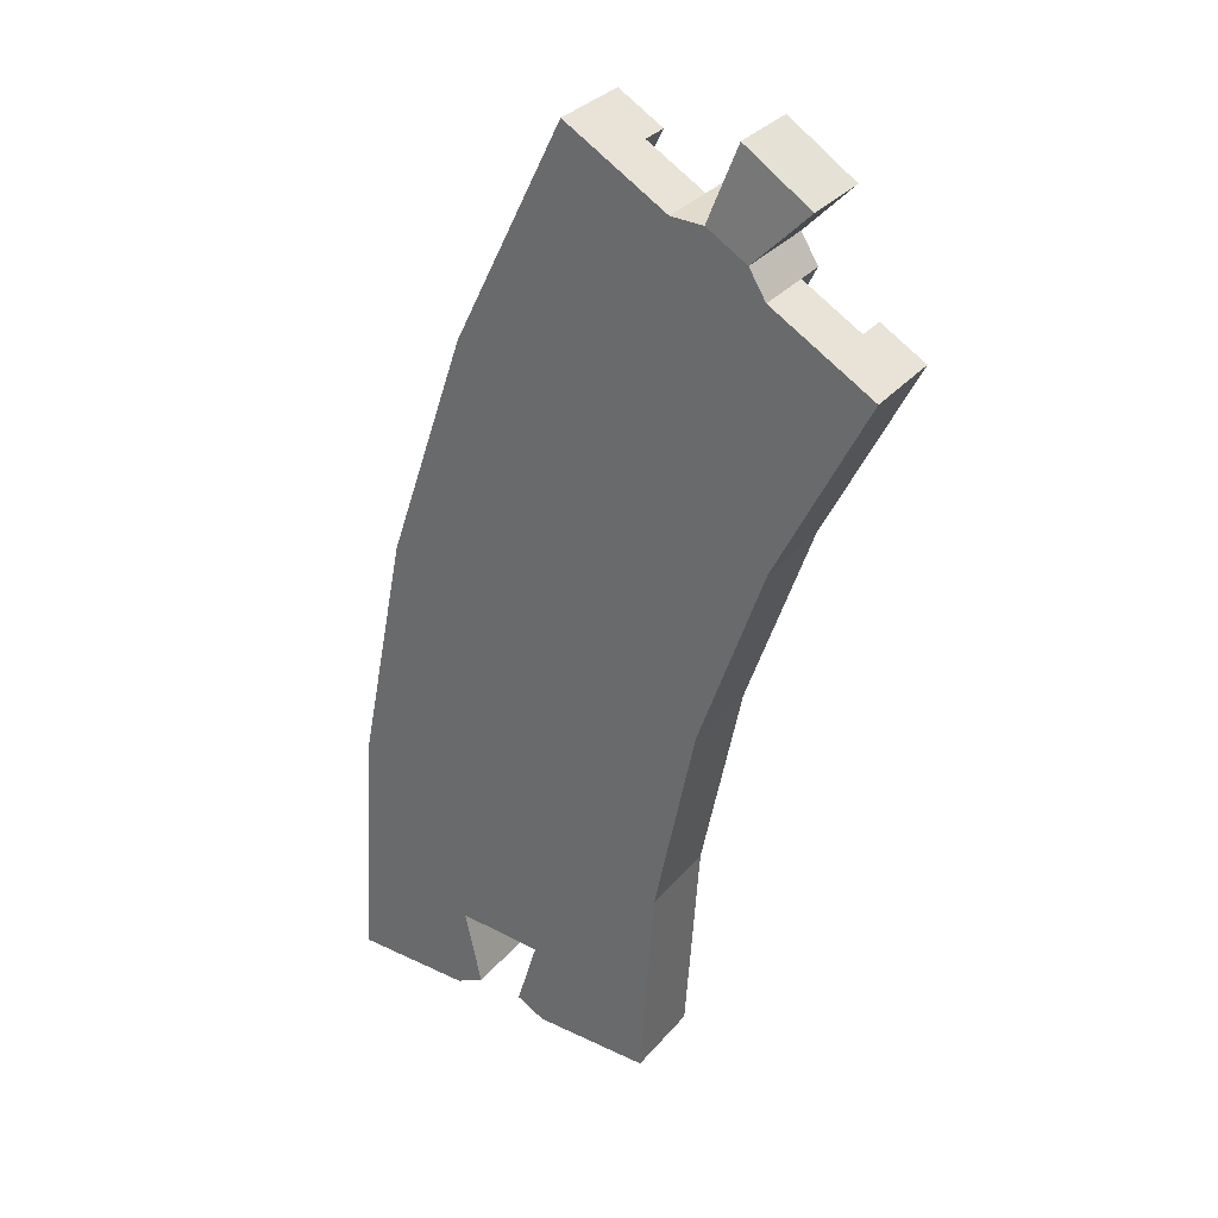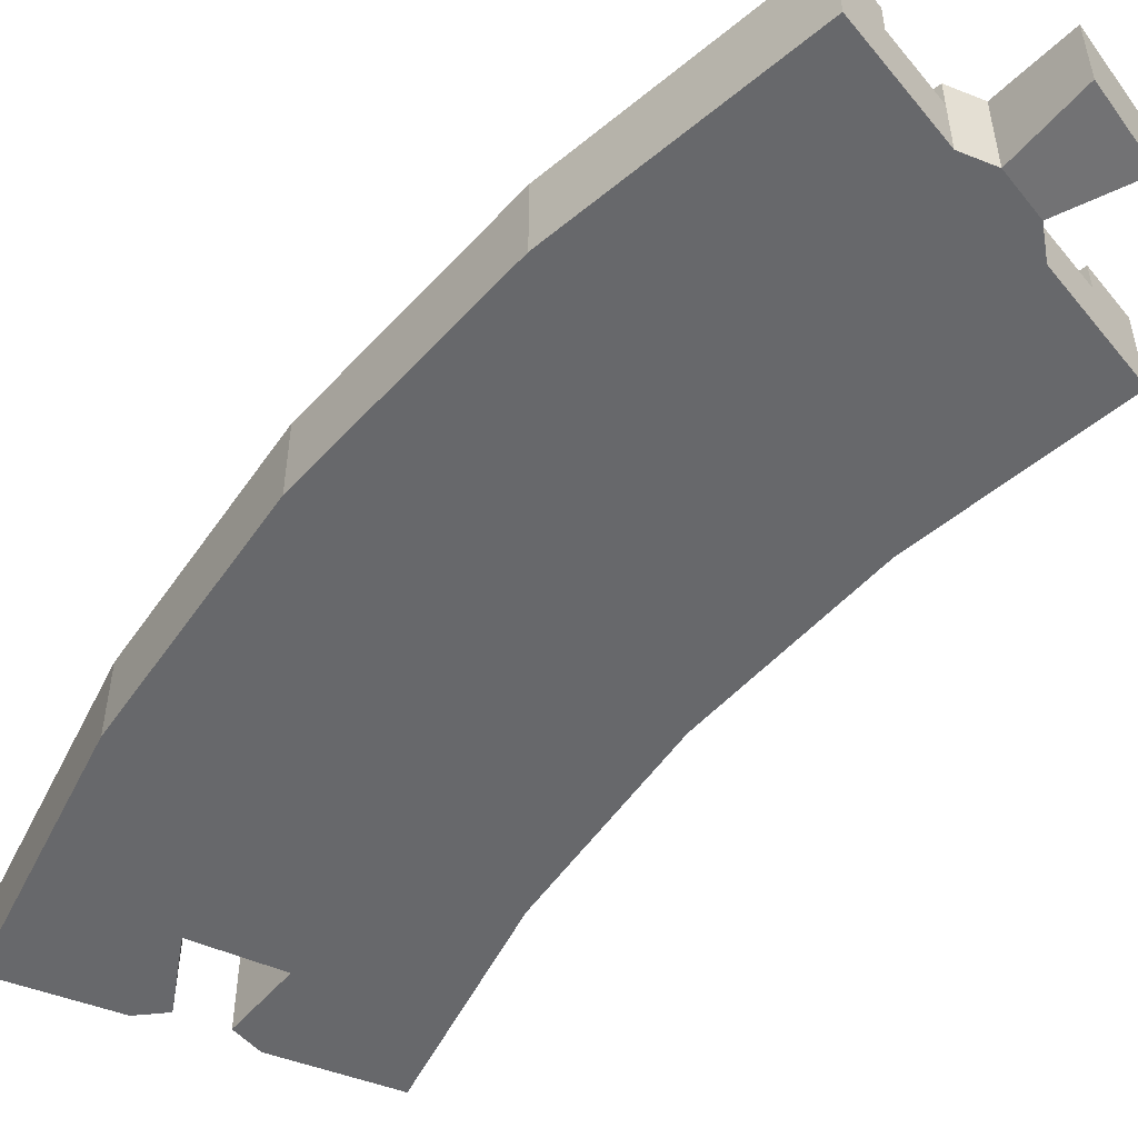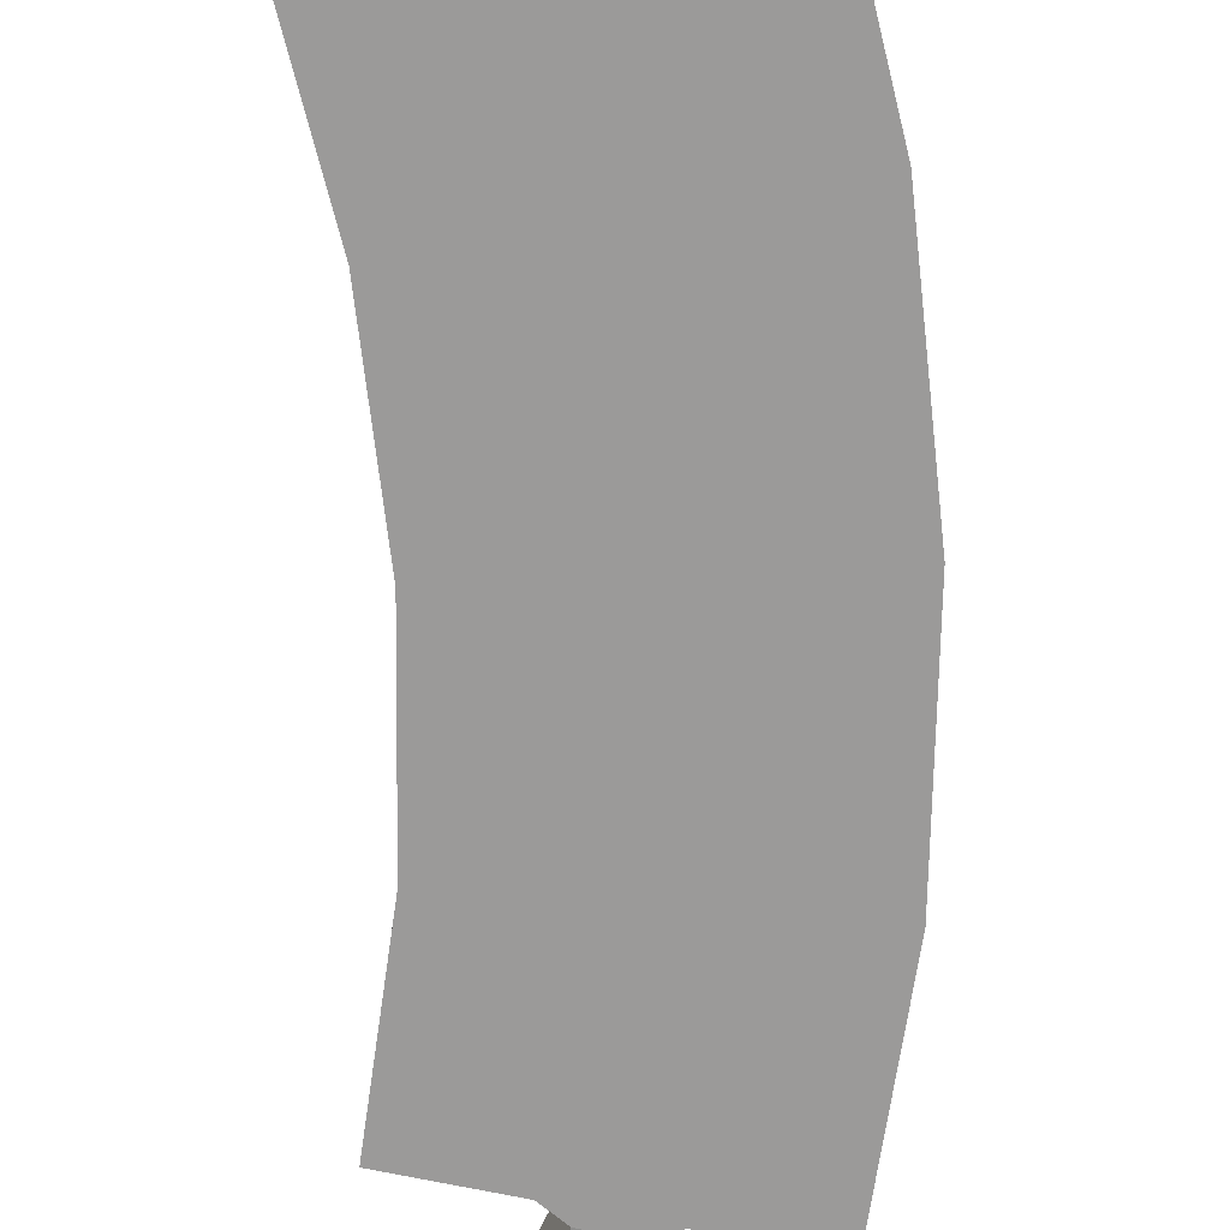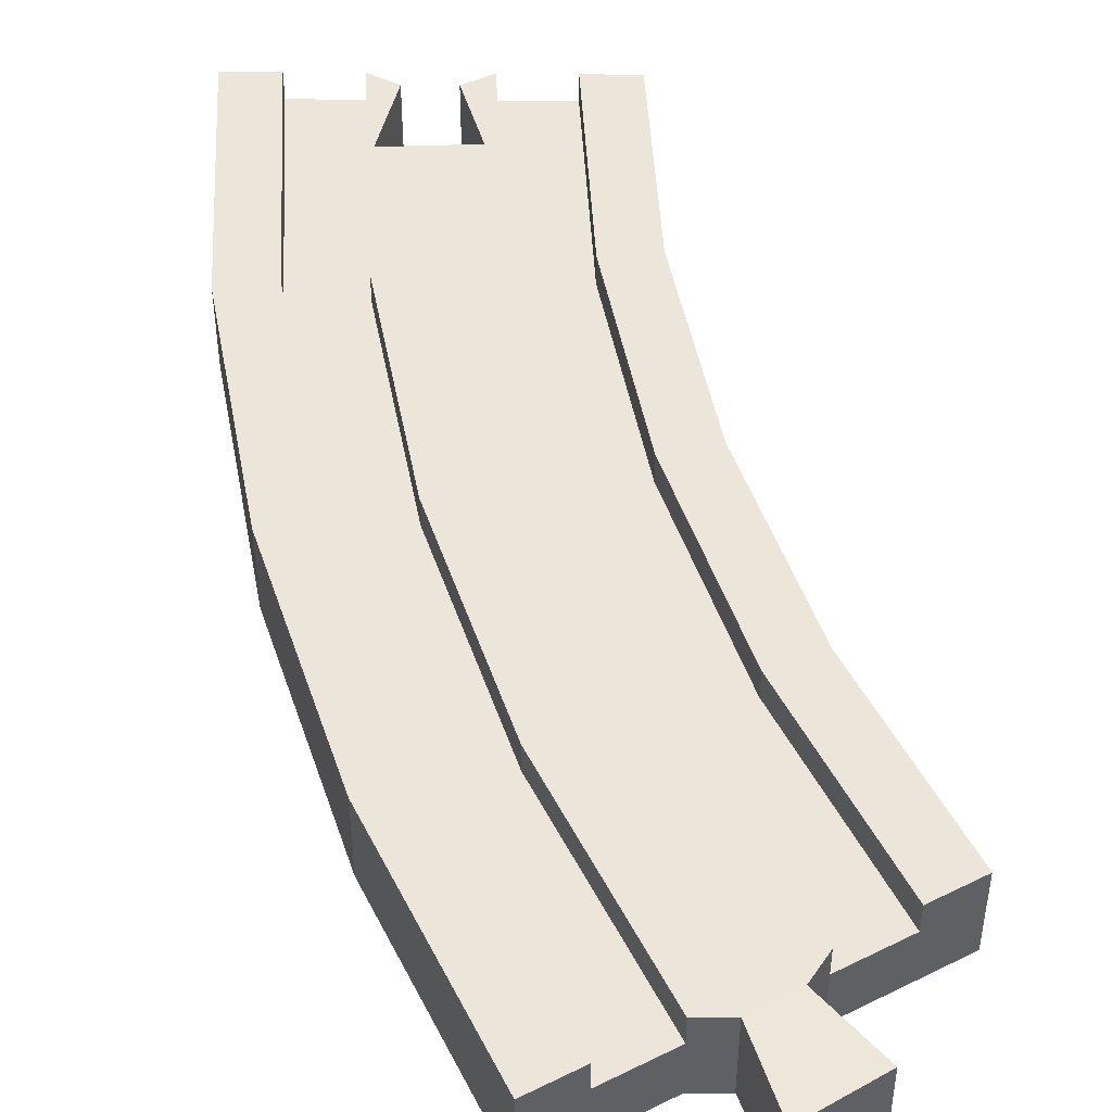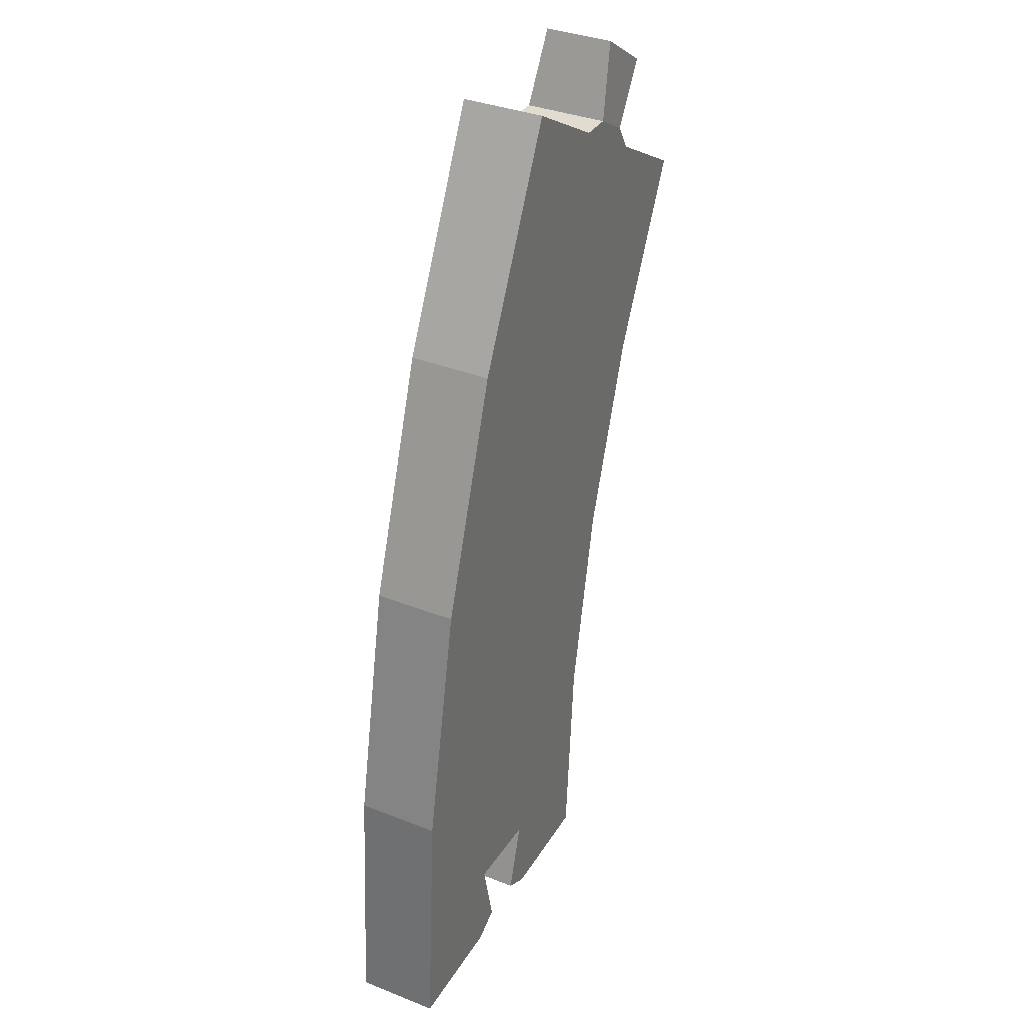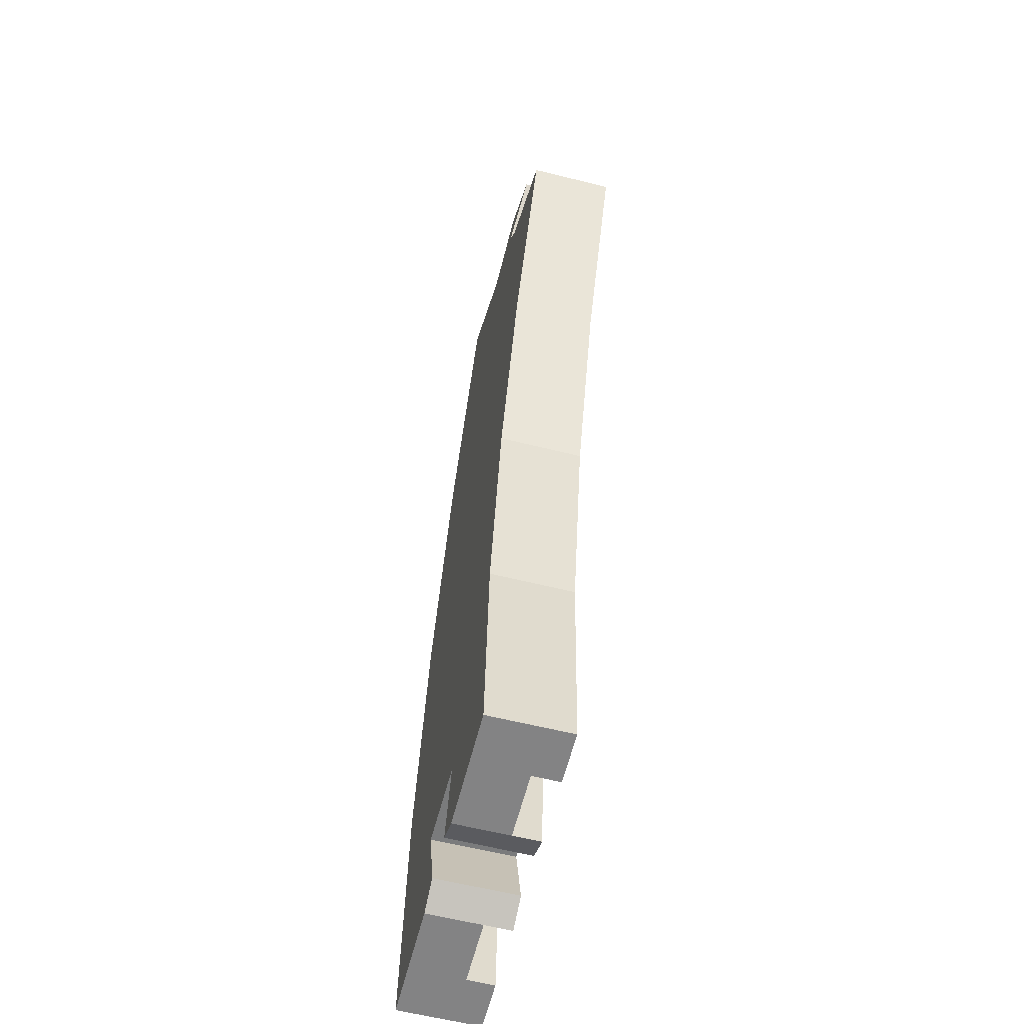
<metadata>
{"format":"obj","ext":"obj","renderer":"f3d","projection":"perspective","resolution":1024,"background":"white","views":[{"elev":32.4,"azim":33.5,"up":"+Z"},{"elev":-52.3,"azim":-22.1,"up":"+Y"},{"elev":-69.5,"azim":-162.1,"up":"+Y"},{"elev":47.1,"azim":0.7,"up":"+Y"},{"elev":35.4,"azim":-62.5,"up":"+Z"},{"elev":-61.2,"azim":75.8,"up":"+Z"}]}
</metadata>
<code>
g SM_Prop_Toy_Train_Track_Corner
v 0.04164 -0.01962 0.4586
v 0.1821 -0.01962 0.3776
v 0.04164 0.01962 0.4586
v 0.1821 0.01962 0.3776
v -0.08106 0.01962 -1.117e-09
v 0.08106 0.01962 1.117e-09
v -0.08106 -0.01962 -1.117e-09
v 0.08106 -0.01962 1.117e-09
v 0.1608 0.01962 0.3899
v 0.1333 0.01962 0.4057
v 0.09042 0.01962 0.4304
v 0.06295 0.01962 0.4463
v -0.05647 0.01962 -7.778e-10
v -0.02476 0.01962 -3.411e-10
v 0.02476 0.01962 3.411e-10
v 0.05647 0.01962 7.778e-10
v -0.02476 -0.01962 -3.411e-10
v 0.02476 -0.01962 3.411e-10
v 0.09042 -0.01962 0.4304
v 0.1333 -0.01962 0.4057
v 0.06295 0.006473 0.4463
v 0.09042 0.006473 0.4304
v 0.1333 0.006473 0.4057
v 0.1608 0.006473 0.3899
v 0.05647 0.006473 7.778e-10
v 0.02476 0.006473 3.411e-10
v -0.02476 0.006473 -3.411e-10
v -0.05647 0.006473 -7.778e-10
v 0.1184 -0.01646 0.4648
v 0.1184 0.01646 0.4648
v 0.15 -0.01646 0.4444
v 0.15 0.01646 0.4444
v 0.1059 -0.01962 0.4301
v 0.1252 -0.01962 0.4187
v 0.1252 0.01962 0.4187
v 0.1059 0.01962 0.4301
v -0.01118 0.01962 0.007385
v 0.01125 0.01962 0.00719
v -0.01942 0.01962 0.04402
v 0.02163 0.01962 0.04191
v 0.02163 -0.01962 0.04191
v -0.01942 -0.01962 0.04402
v 0.01125 -0.01962 0.00719
v -0.01118 -0.01962 0.007385
v -0.04848 0.01962 0.1192
v -0.01706 0.006473 0.115
v -0.01706 0.01962 0.115
v 0.03203 0.01962 0.1084
v 0.03203 0.006473 0.1084
v 0.08782 -0.01962 0.1009
v -0.07285 -0.01962 0.1225
v 0.08782 0.01962 0.1009
v 0.06345 0.01962 0.1042
v 0.06345 0.006473 0.1042
v -0.04848 0.006473 0.1192
v -0.07285 0.01962 0.1225
v 0.005127 0.006473 0.225
v 0.005127 0.01962 0.225
v 0.05294 0.01962 0.2121
v 0.05294 0.006473 0.2121
v 0.1073 -0.01962 0.1974
v -0.04922 -0.01962 0.2397
v 0.1073 0.01962 0.1974
v 0.08354 0.01962 0.2038
v 0.08354 0.006473 0.2038
v -0.02548 0.006473 0.2333
v -0.04922 0.01962 0.2397
v -0.02548 0.01962 0.2333
v 0.041 0.006473 0.3302
v 0.041 0.01962 0.3302
v 0.08675 0.01962 0.3112
v 0.08675 0.006473 0.3112
v 0.1387 -0.01962 0.2897
v -0.01101 -0.01962 0.3518
v 0.1387 0.01962 0.2897
v 0.116 0.01962 0.2991
v 0.116 0.006473 0.2991
v 0.01171 0.006473 0.3423
v -0.01101 0.01962 0.3518
v 0.01171 0.01962 0.3423
v 0.04164 -0.01962 0.4586
v 0.1821 -0.01962 0.3776
v 0.1608 0.006473 0.3899
v 0.1821 0.01962 0.3776
v 0.08106 -0.01962 1.117e-09
v 0.08106 0.01962 1.117e-09
v -0.08106 0.01962 -1.117e-09
v 0.04164 0.01962 0.4586
v 0.04164 -0.01962 0.4586
v -0.05647 0.01962 -7.778e-10
v 0.1608 0.01962 0.3899
v 0.06295 0.006473 0.4463
v 0.06295 0.01962 0.4463
v 0.06295 0.006473 0.4463
v 0.01171 0.006473 0.3423
v 0.09042 0.006473 0.4304
v 0.09042 0.006473 0.4304
v 0.041 0.006473 0.3302
v 0.1333 0.006473 0.4057
v 0.02476 0.006473 3.411e-10
v 0.05647 0.006473 7.778e-10
v 0.1608 0.01962 0.3899
v 0.1608 0.006473 0.3899
v 0.116 0.01962 0.2991
v 0.1333 -0.01962 0.4057
v 0.1821 -0.01962 0.3776
v -0.01101 -0.01962 0.3518
v 0.04164 -0.01962 0.4586
v 0.09042 -0.01962 0.4304
v 0.1184 0.01646 0.4648
v 0.1184 -0.01646 0.4648
v 0.15 -0.01646 0.4444
v 0.15 0.01646 0.4444
v 0.15 0.01646 0.4444
v 0.1184 0.01646 0.4648
v 0.1059 0.01962 0.4301
v 0.1252 0.01962 0.4187
v 0.1252 -0.01962 0.4187
v 0.1059 -0.01962 0.4301
v 0.1184 -0.01646 0.4648
v 0.15 -0.01646 0.4444
v 0.1333 -0.01962 0.4057
v 0.09042 -0.01962 0.4304
v 0.1059 -0.01962 0.4301
v 0.1252 -0.01962 0.4187
v 0.1252 -0.01962 0.4187
v 0.1252 0.01962 0.4187
v 0.1333 0.006473 0.4057
v 0.1333 -0.01962 0.4057
v 0.1333 0.006473 0.4057
v 0.1333 0.01962 0.4057
v 0.1252 0.01962 0.4187
v 0.1059 0.01962 0.4301
v 0.09042 0.01962 0.4304
v 0.1333 0.01962 0.4057
v 0.09042 0.01962 0.4304
v 0.1059 0.01962 0.4301
v 0.09042 0.006473 0.4304
v 0.1059 -0.01962 0.4301
v 0.09042 -0.01962 0.4304
v 0.041 0.01962 0.3302
v 0.08675 0.01962 0.3112
v 0.08782 -0.01962 0.1009
v 0.08106 -0.01962 1.117e-09
v 0.02476 -0.01962 3.411e-10
v -0.02476 -0.01962 -3.411e-10
v -0.01118 -0.01962 0.007385
v -0.01942 -0.01962 0.04402
v -0.01942 0.01962 0.04402
v -0.01942 -0.01962 0.04402
v 0.02163 -0.01962 0.04191
v 0.02163 0.01962 0.04191
v 0.02163 0.01962 0.04191
v 0.02163 -0.01962 0.04191
v 0.01125 0.01962 0.00719
v 0.02476 -0.01962 3.411e-10
v 0.02476 0.006473 3.411e-10
v 0.01125 0.01962 0.00719
v 0.01125 -0.01962 0.00719
v -0.01118 -0.01962 0.007385
v -0.01118 0.01962 0.007385
v -0.02476 0.006473 -3.411e-10
v -0.02476 -0.01962 -3.411e-10
v 0.02476 0.006473 3.411e-10
v 0.02476 0.01962 3.411e-10
v 0.01125 -0.01962 0.00719
v -0.02476 0.01962 -3.411e-10
v -0.01118 0.01962 0.007385
v -0.01942 0.01962 0.04402
v 0.05647 0.01962 7.778e-10
v 0.08106 0.01962 1.117e-09
v 0.08782 0.01962 0.1009
v 0.08782 -0.01962 0.1009
v 0.08782 0.01962 0.1009
v -0.07285 -0.01962 0.1225
v -0.08106 -0.01962 -1.117e-09
v -0.08106 0.01962 -1.117e-09
v -0.07285 0.01962 0.1225
v -0.04848 0.01962 0.1192
v -0.05647 0.01962 -7.778e-10
v -0.05647 0.006473 -7.778e-10
v -0.04848 0.006473 0.1192
v -0.05647 0.006473 -7.778e-10
v -0.02476 0.006473 -3.411e-10
v -0.01706 0.006473 0.115
v -0.02476 0.006473 -3.411e-10
v -0.02476 0.01962 -3.411e-10
v 0.03203 0.01962 0.1084
v 0.02476 0.01962 3.411e-10
v 0.02476 0.006473 3.411e-10
v 0.03203 0.006473 0.1084
v 0.06345 0.006473 0.1042
v 0.05647 0.006473 7.778e-10
v 0.05647 0.01962 7.778e-10
v 0.06345 0.01962 0.1042
v -0.08106 -0.01962 -1.117e-09
v -0.01706 0.01962 0.115
v 0.1073 -0.01962 0.1974
v 0.1073 0.01962 0.1974
v -0.04922 -0.01962 0.2397
v -0.07285 -0.01962 0.1225
v -0.07285 0.01962 0.1225
v -0.04922 0.01962 0.2397
v -0.02548 0.01962 0.2333
v -0.04848 0.01962 0.1192
v -0.04848 0.006473 0.1192
v -0.02548 0.006473 0.2333
v 0.005127 0.006473 0.225
v -0.01706 0.006473 0.115
v -0.01706 0.01962 0.115
v 0.03203 0.01962 0.1084
v 0.03203 0.006473 0.1084
v 0.05294 0.006473 0.2121
v 0.08354 0.006473 0.2038
v 0.06345 0.006473 0.1042
v 0.06345 0.01962 0.1042
v 0.08354 0.01962 0.2038
v 0.005127 0.01962 0.225
v 0.05294 0.01962 0.2121
v 0.01171 0.01962 0.3423
v -0.01101 0.01962 0.3518
v 0.1073 -0.01962 0.1974
v 0.1387 -0.01962 0.2897
v 0.1387 0.01962 0.2897
v 0.1073 0.01962 0.1974
v 0.116 0.006473 0.2991
v 0.08675 0.006473 0.3112
v -0.01101 -0.01962 0.3518
v -0.04922 -0.01962 0.2397
v -0.04922 0.01962 0.2397
v -0.01101 0.01962 0.3518
v 0.01171 0.01962 0.3423
v -0.02548 0.01962 0.2333
v -0.02548 0.006473 0.2333
v 0.01171 0.006473 0.3423
v 0.041 0.006473 0.3302
v 0.005127 0.006473 0.225
v 0.005127 0.01962 0.225
v 0.041 0.01962 0.3302
v 0.08675 0.01962 0.3112
v 0.05294 0.01962 0.2121
v 0.05294 0.006473 0.2121
v 0.08675 0.006473 0.3112
v 0.116 0.006473 0.2991
v 0.08354 0.006473 0.2038
v 0.08354 0.01962 0.2038
v 0.116 0.01962 0.2991
v 0.06295 0.01962 0.4463
v 0.04164 0.01962 0.4586
v 0.1387 -0.01962 0.2897
v 0.1821 -0.01962 0.3776
v 0.1821 0.01962 0.3776
v 0.1387 0.01962 0.2897
v 0.1608 0.006473 0.3899
v 0.1333 0.006473 0.4057
g SM_Prop_Toy_Train_Track_Corner_0
f 131 127 130
f 128 127 126
f 129 128 126
f 158 165 164
f 158 157 156
f 159 158 156
f 5 56 13
f 56 45 13
f 56 67 45
f 67 68 45
f 67 221 68
f 221 220 68
f 221 249 220
f 249 248 220
f 76 9 4
f 75 76 4
f 75 199 76
f 199 64 76
f 199 172 64
f 172 53 64
f 172 171 53
f 171 170 53
f 21 3 1
f 21 12 3
f 19 22 21
f 81 19 21
f 30 29 31
f 32 30 31
f 2 24 23
f 20 2 23
f 84 83 82
f 83 84 91
f 52 50 8
f 6 52 8
f 18 26 25
f 85 18 25
f 25 86 85
f 16 86 25
f 17 7 27
f 7 28 27
f 87 28 7
f 90 28 87
f 74 89 88
f 79 74 88
f 80 93 92
f 78 80 92
f 96 69 94
f 69 95 94
f 69 57 95
f 57 207 95
f 57 46 207
f 46 182 207
f 46 184 182
f 184 183 182
f 70 98 97
f 11 70 97
f 72 71 10
f 99 72 10
f 54 101 100
f 49 54 100
f 49 60 54
f 60 65 54
f 60 227 65
f 227 226 65
f 227 255 226
f 255 254 226
f 77 103 102
f 104 77 102
f 106 105 73
f 73 105 107
f 105 109 107
f 109 108 107
f 73 107 62
f 198 73 62
f 198 62 51
f 143 198 51
f 143 51 42
f 146 42 51
f 196 146 51
f 44 42 146
f 41 143 42
f 41 145 143
f 145 144 143
f 145 41 166
f 111 110 36
f 33 111 36
f 113 112 34
f 35 113 34
f 116 115 114
f 117 116 114
f 120 119 118
f 121 120 118
f 124 123 122
f 125 124 122
f 134 133 132
f 135 134 132
f 141 134 135
f 142 141 135
f 142 219 141
f 219 218 141
f 219 48 218
f 48 197 218
f 48 40 197
f 40 48 15
f 40 15 38
f 40 169 197
f 169 167 197
f 169 168 167
f 138 137 136
f 137 138 139
f 138 140 139
f 148 147 37
f 39 148 37
f 151 150 149
f 152 151 149
f 43 154 153
f 155 43 153
f 163 162 160
f 162 161 160
f 162 14 161
f 63 61 173
f 174 63 173
f 177 176 175
f 178 177 175
f 181 180 179
f 55 181 179
f 187 186 185
f 47 187 185
f 190 189 188
f 191 190 188
f 194 193 192
f 195 194 192
f 202 201 200
f 203 202 200
f 206 205 204
f 66 206 204
f 210 209 208
f 58 210 208
f 212 211 59
f 213 212 59
f 216 215 214
f 217 216 214
f 224 223 222
f 225 224 222
f 230 229 228
f 231 230 228
f 234 233 232
f 235 234 232
f 238 237 236
f 239 238 236
f 242 241 240
f 243 242 240
f 246 245 244
f 247 246 244
f 252 251 250
f 253 252 250

</code>
